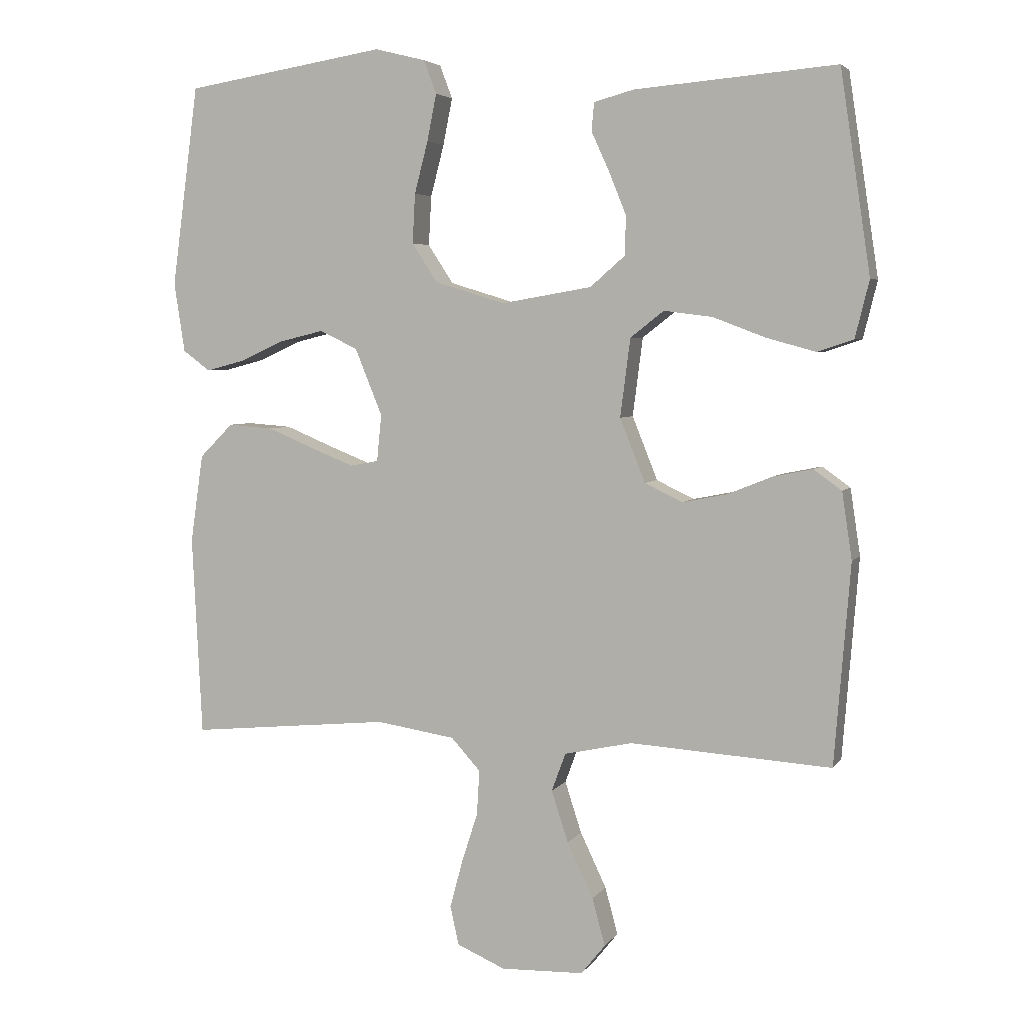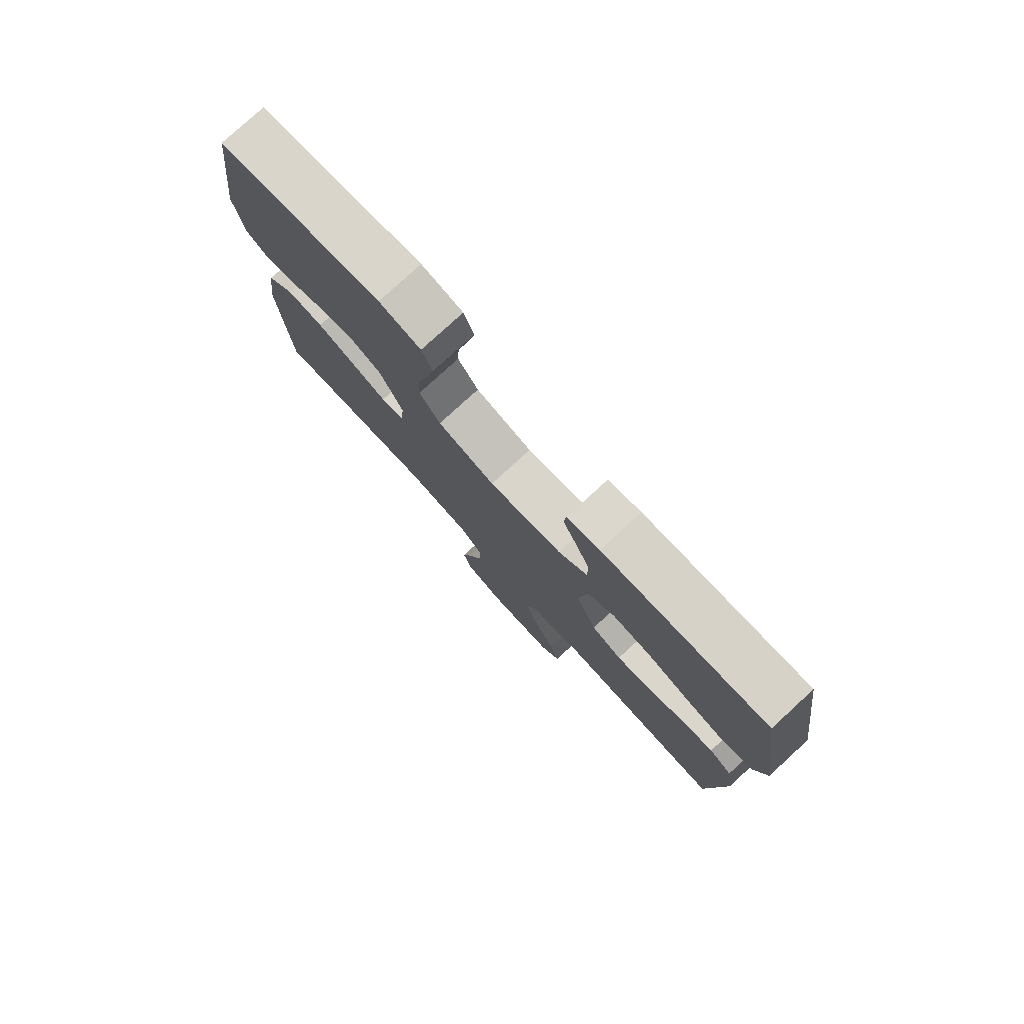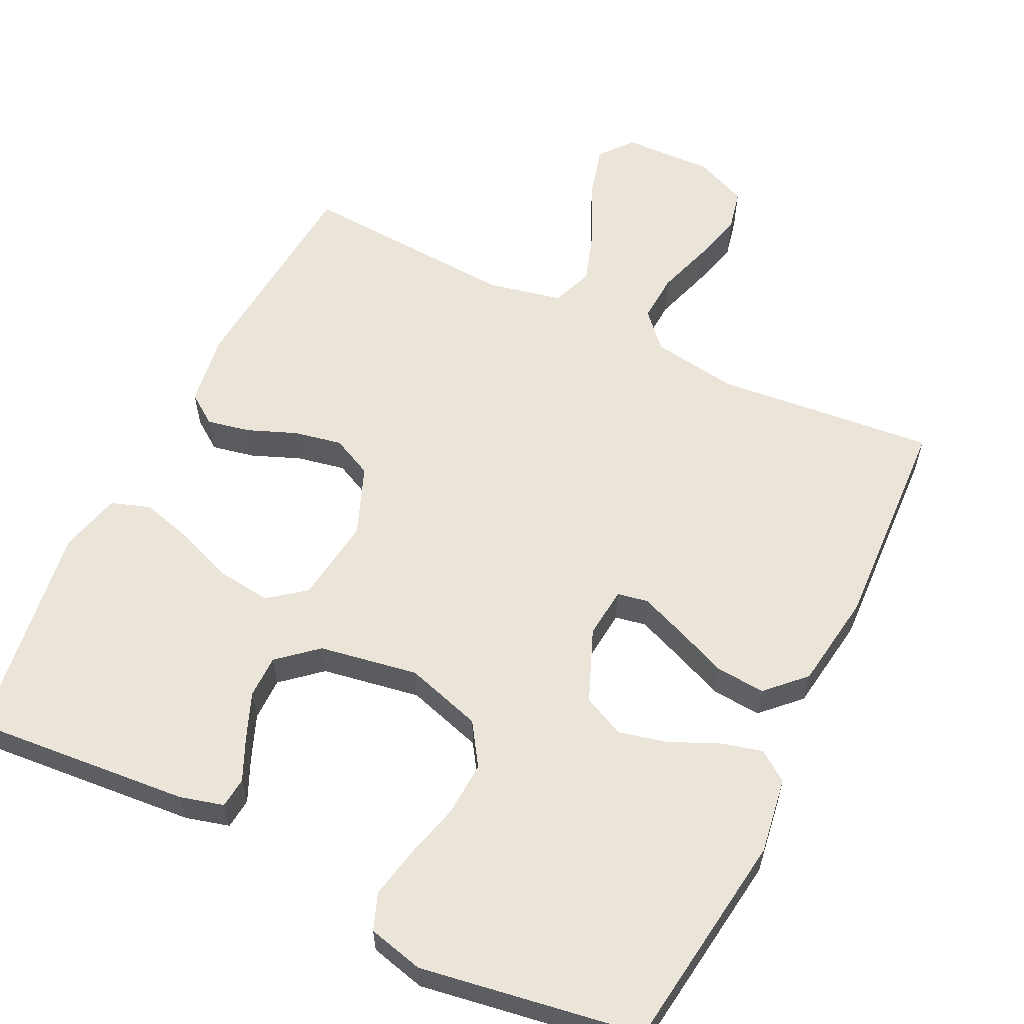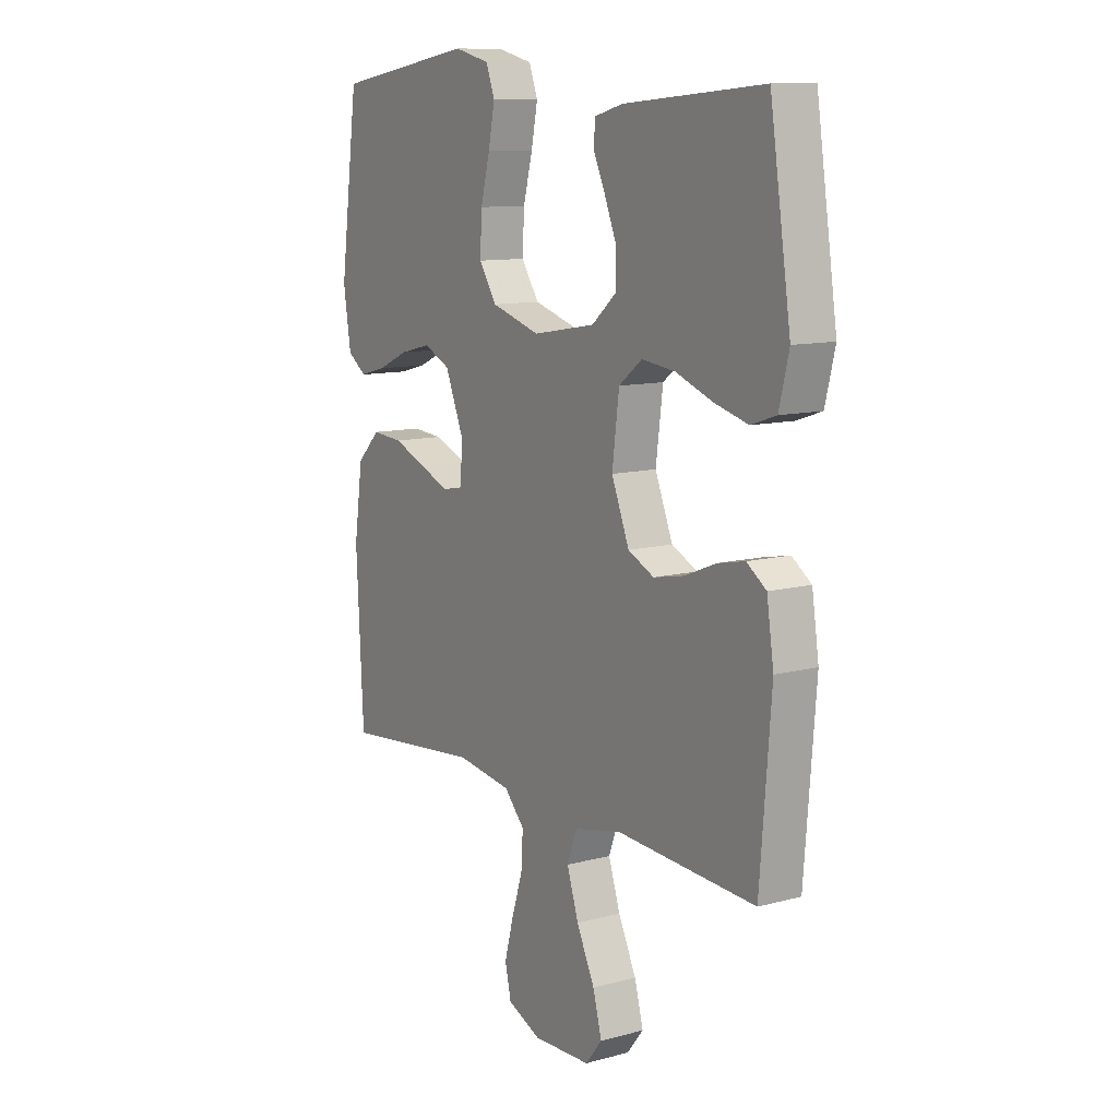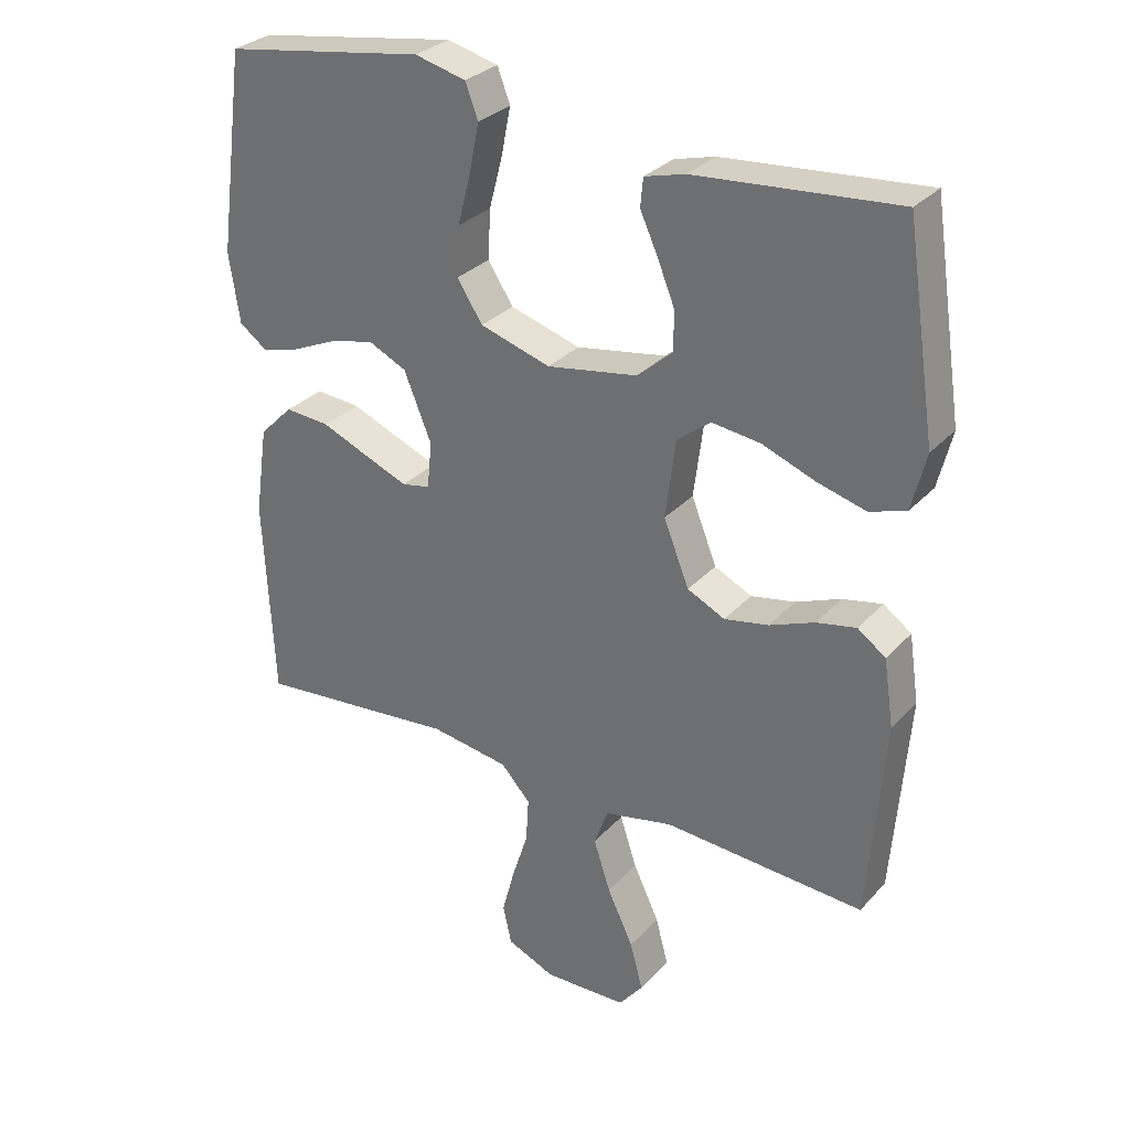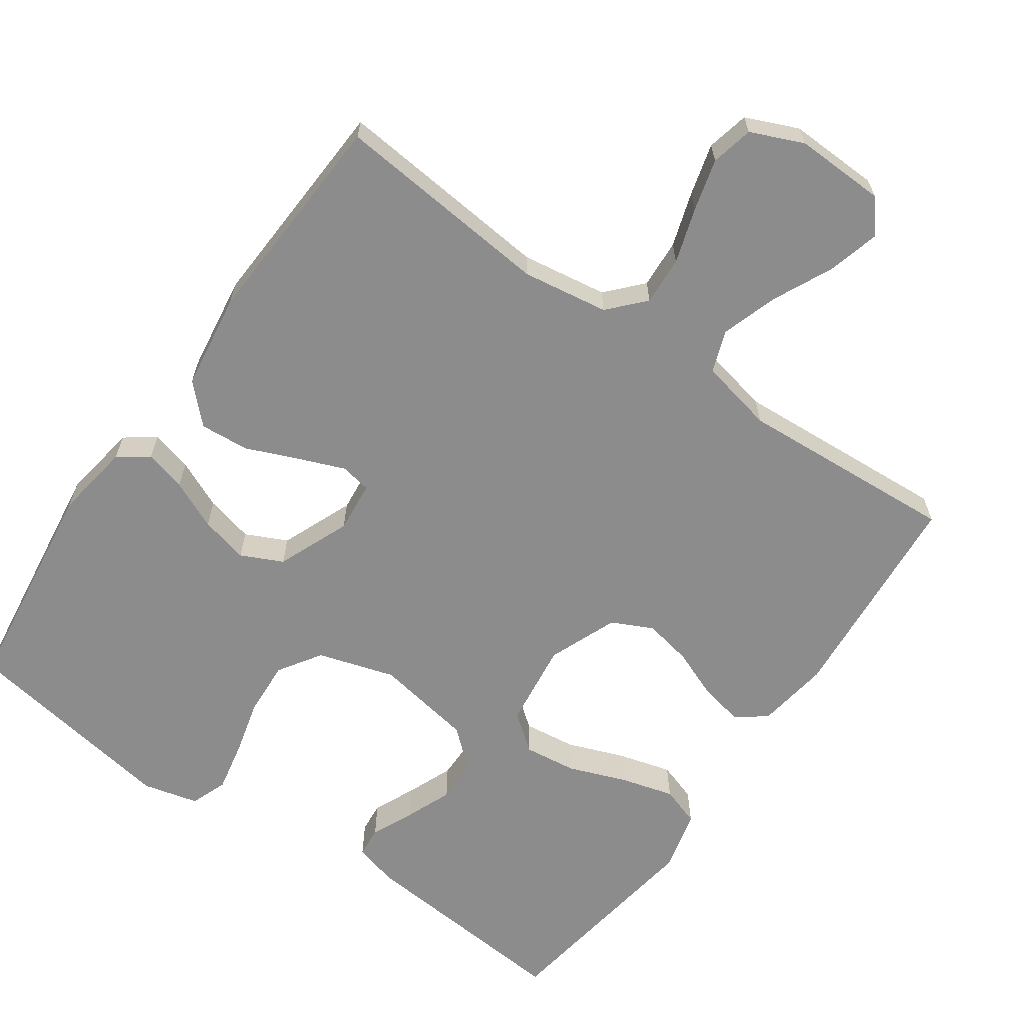
<metadata>
{"format":"obj","ext":"obj","renderer":"f3d","projection":"perspective","resolution":1024,"background":"white","views":[{"elev":4.5,"azim":-161.7,"up":"+Z"},{"elev":78.9,"azim":-132.5,"up":"+Z"},{"elev":58.9,"azim":26.0,"up":"+Y"},{"elev":10.9,"azim":-123.5,"up":"+Z"},{"elev":30.1,"azim":-146.2,"up":"+Z"},{"elev":-64.2,"azim":145.0,"up":"+Y"}]}
</metadata>
<code>
v -0.5 0.07 -0.5
v -0.524 0.07 -0.2
v -0.509 0.07 -0.1
v -0.467 0.07 -0.07
v -0.408 0.07 -0.082
v -0.341 0.07 -0.109
v -0.275 0.07 -0.122
v -0.219 0.07 -0.095
v -0.181 0.07 0
v -0.196 0.07 0.117
v -0.246 0.07 0.156
v -0.318 0.07 0.147
v -0.397 0.07 0.117
v -0.47 0.07 0.097
v -0.524 0.07 0.115
v -0.545 0.07 0.2
v -0.5 0.07 0.5
v -0.2 0.07 0.475
v -0.14 0.07 0.459
v -0.136 0.07 0.417
v -0.162 0.07 0.36
v -0.188 0.07 0.296
v -0.188 0.07 0.237
v -0.135 0.07 0.191
v 0 0.07 0.168
v 0.105 0.07 0.2
v 0.143 0.07 0.258
v 0.139 0.07 0.332
v 0.119 0.07 0.409
v 0.105 0.07 0.479
v 0.124 0.07 0.529
v 0.2 0.07 0.548
v 0.5 0.07 0.5
v 0.54 0.07 0.2
v 0.524 0.07 0.096
v 0.483 0.07 0.066
v 0.426 0.07 0.081
v 0.359 0.07 0.111
v 0.293 0.07 0.127
v 0.236 0.07 0.1
v 0.195 0.07 0
v 0.202 0.07 -0.07
v 0.244 0.07 -0.078
v 0.307 0.07 -0.053
v 0.379 0.07 -0.023
v 0.446 0.07 -0.018
v 0.496 0.07 -0.068
v 0.515 0.07 -0.2
v 0.5 0.07 -0.5
v 0.2 0.07 -0.471
v 0.082 0.07 -0.489
v 0.038 0.07 -0.537
v 0.042 0.07 -0.604
v 0.066 0.07 -0.679
v 0.085 0.07 -0.75
v 0.072 0.07 -0.808
v 0 0.07 -0.839
v -0.124 0.07 -0.835
v -0.16 0.07 -0.79
v -0.141 0.07 -0.719
v -0.102 0.07 -0.637
v -0.077 0.07 -0.56
v -0.098 0.07 -0.503
v -0.2 0.07 -0.481
v -0.5 0 -0.5
v -0.524 0 -0.2
v -0.509 0 -0.1
v -0.467 0 -0.07
v -0.408 0 -0.082
v -0.341 0 -0.109
v -0.275 0 -0.122
v -0.219 0 -0.095
v -0.181 0 0
v -0.196 0 0.117
v -0.246 0 0.156
v -0.318 0 0.147
v -0.397 0 0.117
v -0.47 0 0.097
v -0.524 0 0.115
v -0.545 0 0.2
v -0.5 0 0.5
v -0.2 0 0.475
v -0.14 0 0.459
v -0.136 0 0.417
v -0.162 0 0.36
v -0.188 0 0.296
v -0.188 0 0.237
v -0.135 0 0.191
v 0 0 0.168
v 0.105 0 0.2
v 0.143 0 0.258
v 0.139 0 0.332
v 0.119 0 0.409
v 0.105 0 0.479
v 0.124 0 0.529
v 0.2 0 0.548
v 0.5 0 0.5
v 0.54 0 0.2
v 0.524 0 0.096
v 0.483 0 0.066
v 0.426 0 0.081
v 0.359 0 0.111
v 0.293 0 0.127
v 0.236 0 0.1
v 0.195 0 0
v 0.202 0 -0.07
v 0.244 0 -0.078
v 0.307 0 -0.053
v 0.379 0 -0.023
v 0.446 0 -0.018
v 0.496 0 -0.068
v 0.515 0 -0.2
v 0.5 0 -0.5
v 0.2 0 -0.471
v 0.082 0 -0.489
v 0.038 0 -0.537
v 0.042 0 -0.604
v 0.066 0 -0.679
v 0.085 0 -0.75
v 0.072 0 -0.808
v 0 0 -0.839
v -0.124 0 -0.835
v -0.16 0 -0.79
v -0.141 0 -0.719
v -0.102 0 -0.637
v -0.077 0 -0.56
v -0.098 0 -0.503
v -0.2 0 -0.481
f 59 60 61
f 58 59 61
f 57 58 61
f 56 57 61
f 55 56 61
f 54 55 61
f 53 54 61
f 52 53 61 62
f 51 52 62 63
f 48 49 50
f 47 48 50
f 46 47 50
f 45 46 50
f 44 45 50
f 51 63 64
f 50 51 64
f 44 50 64
f 43 44 64
f 36 37 38
f 35 36 38
f 34 35 38
f 33 34 38
f 32 33 38
f 31 32 38
f 30 31 38
f 29 30 38
f 28 29 38
f 27 28 38 39
f 26 27 39 40
f 19 20 21
f 18 19 21
f 17 18 21
f 16 17 21
f 15 16 21
f 14 15 21
f 13 14 21
f 12 13 21
f 11 12 21 22
f 10 11 22 23
f 4 5 6
f 3 4 6
f 2 3 6
f 1 2 6
f 64 1 6
f 64 6 7
f 64 7 8
f 43 64 8
f 42 43 8
f 41 42 8 9
f 40 41 9
f 26 40 9
f 25 26 9
f 24 25 9 10
f 10 23 24
f 125 124 123
f 125 123 122
f 125 122 121
f 125 121 120
f 125 120 119
f 125 119 118
f 125 118 117
f 126 125 117 116
f 127 126 116 115
f 114 113 112
f 114 112 111
f 114 111 110
f 114 110 109
f 114 109 108
f 128 127 115
f 128 115 114
f 128 114 108
f 128 108 107
f 102 101 100
f 102 100 99
f 102 99 98
f 102 98 97
f 102 97 96
f 102 96 95
f 102 95 94
f 102 94 93
f 102 93 92
f 103 102 92 91
f 104 103 91 90
f 85 84 83
f 85 83 82
f 85 82 81
f 85 81 80
f 85 80 79
f 85 79 78
f 85 78 77
f 85 77 76
f 86 85 76 75
f 87 86 75 74
f 70 69 68
f 70 68 67
f 70 67 66
f 70 66 65
f 70 65 128
f 71 70 128
f 72 71 128
f 72 128 107
f 72 107 106
f 73 72 106 105
f 73 105 104
f 73 104 90
f 73 90 89
f 74 73 89 88
f 88 87 74
f 1 65 66 2
f 2 66 67 3
f 3 67 68 4
f 4 68 69 5
f 5 69 70 6
f 6 70 71 7
f 7 71 72 8
f 8 72 73 9
f 9 73 74 10
f 10 74 75 11
f 11 75 76 12
f 12 76 77 13
f 13 77 78 14
f 14 78 79 15
f 15 79 80 16
f 16 80 81 17
f 17 81 82 18
f 18 82 83 19
f 19 83 84 20
f 20 84 85 21
f 21 85 86 22
f 22 86 87 23
f 23 87 88 24
f 24 88 89 25
f 25 89 90 26
f 26 90 91 27
f 27 91 92 28
f 28 92 93 29
f 29 93 94 30
f 30 94 95 31
f 31 95 96 32
f 32 96 97 33
f 33 97 98 34
f 34 98 99 35
f 35 99 100 36
f 36 100 101 37
f 37 101 102 38
f 38 102 103 39
f 39 103 104 40
f 40 104 105 41
f 41 105 106 42
f 42 106 107 43
f 43 107 108 44
f 44 108 109 45
f 45 109 110 46
f 46 110 111 47
f 47 111 112 48
f 48 112 113 49
f 49 113 114 50
f 50 114 115 51
f 51 115 116 52
f 52 116 117 53
f 53 117 118 54
f 54 118 119 55
f 55 119 120 56
f 56 120 121 57
f 57 121 122 58
f 58 122 123 59
f 59 123 124 60
f 60 124 125 61
f 61 125 126 62
f 62 126 127 63
f 63 127 128 64
f 64 128 65 1

</code>
